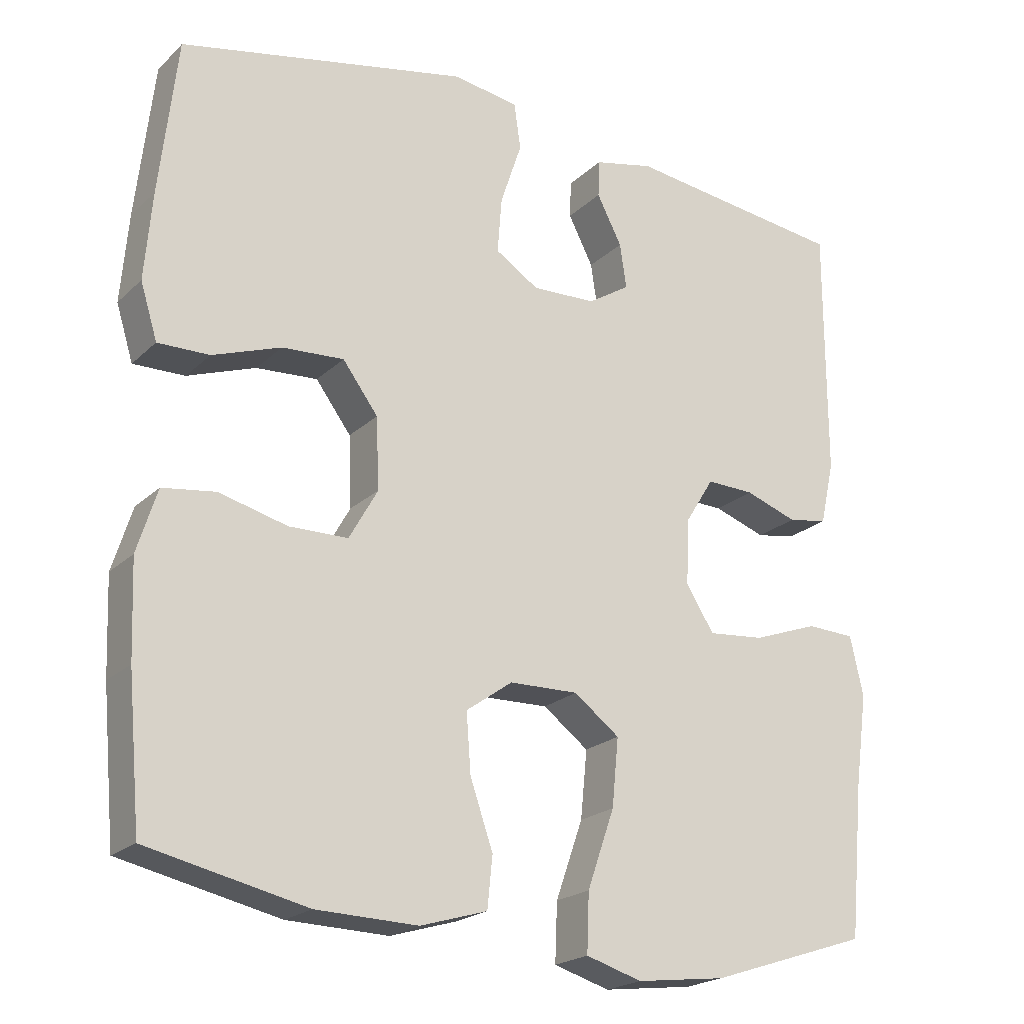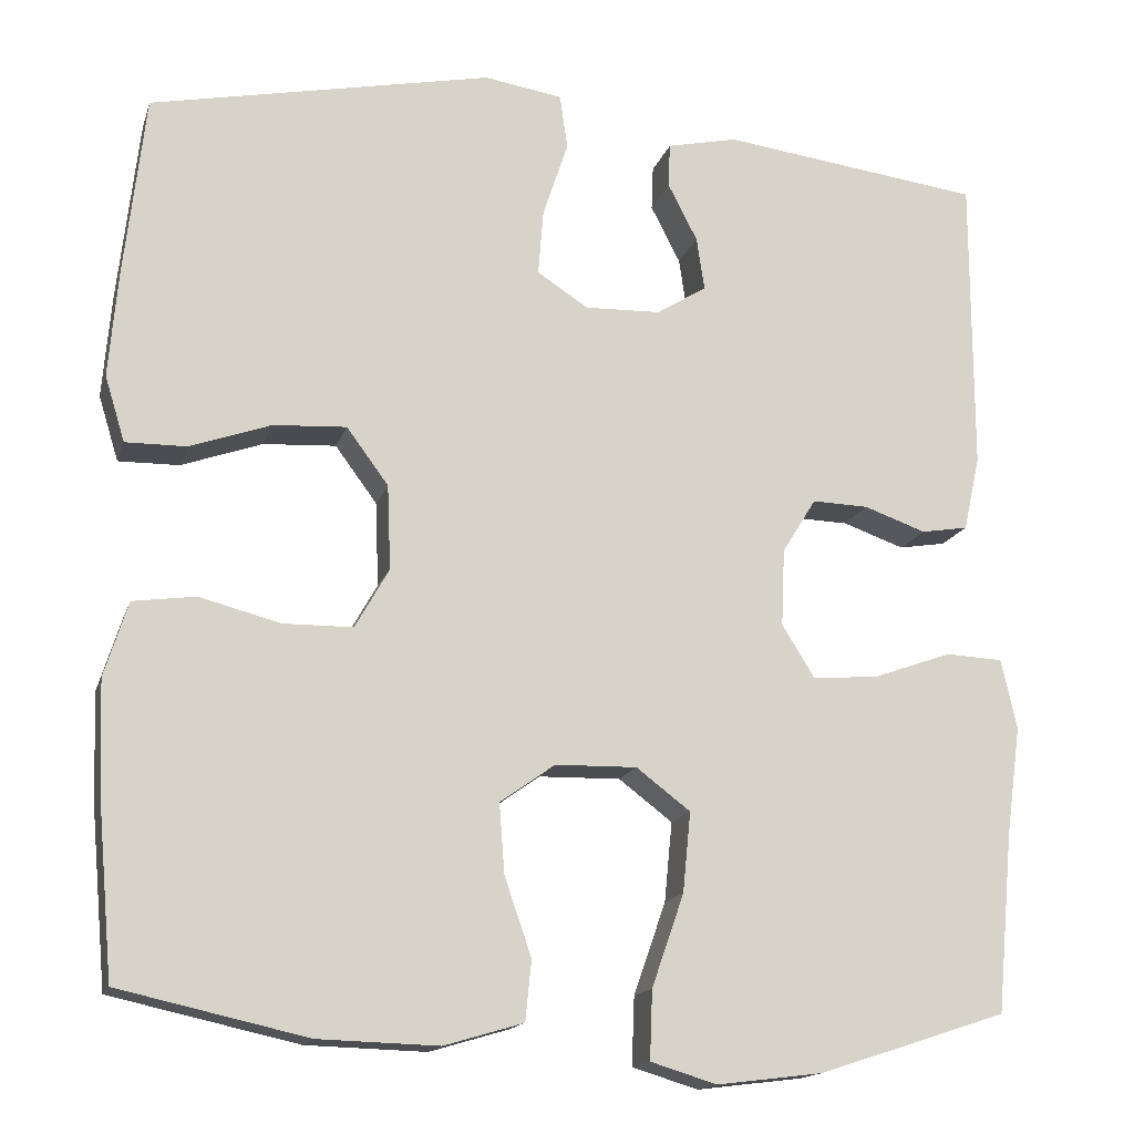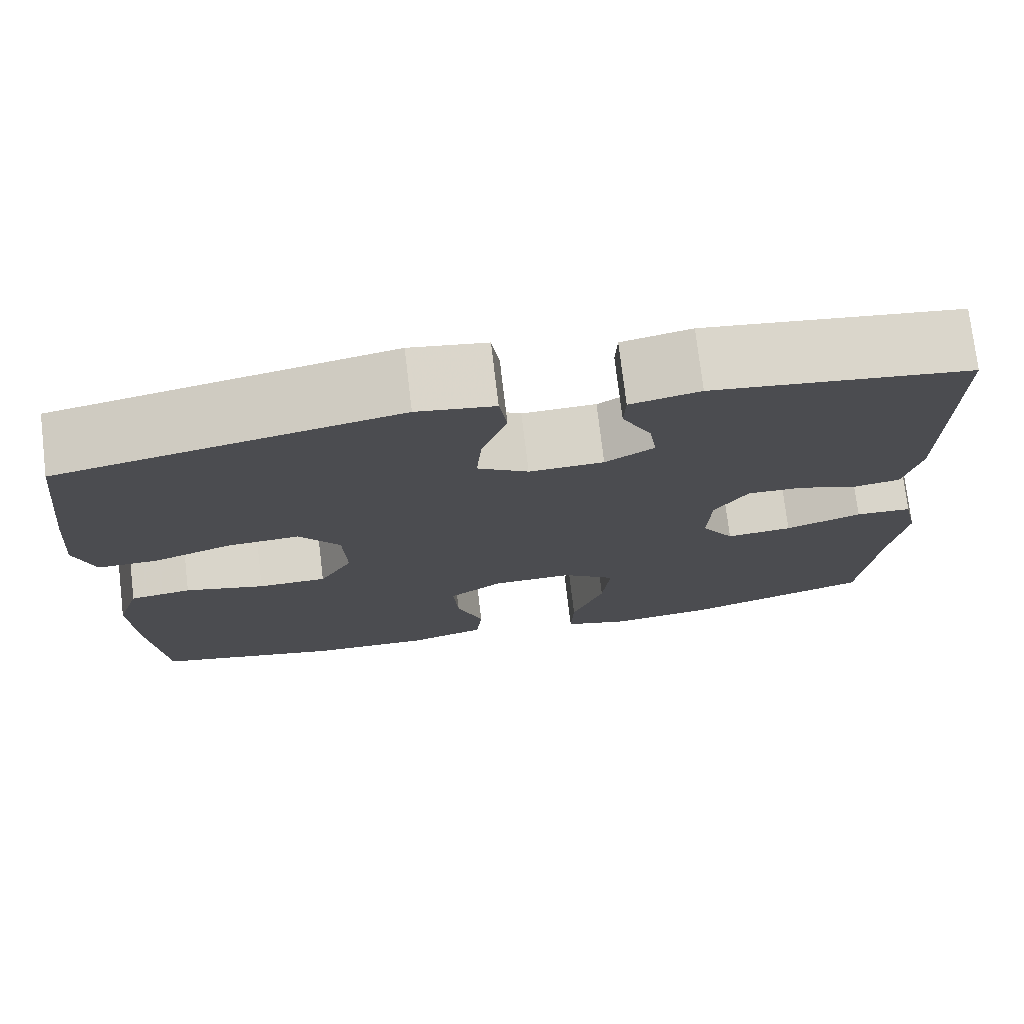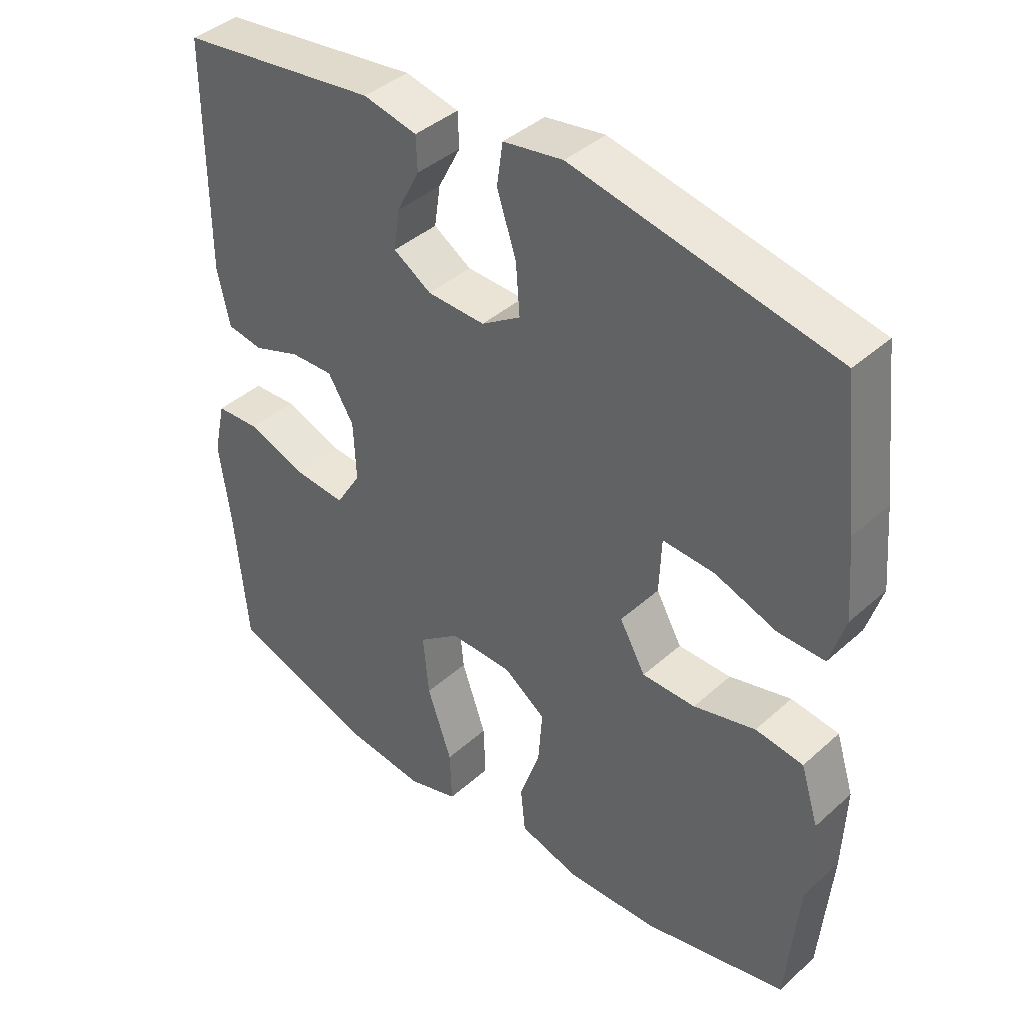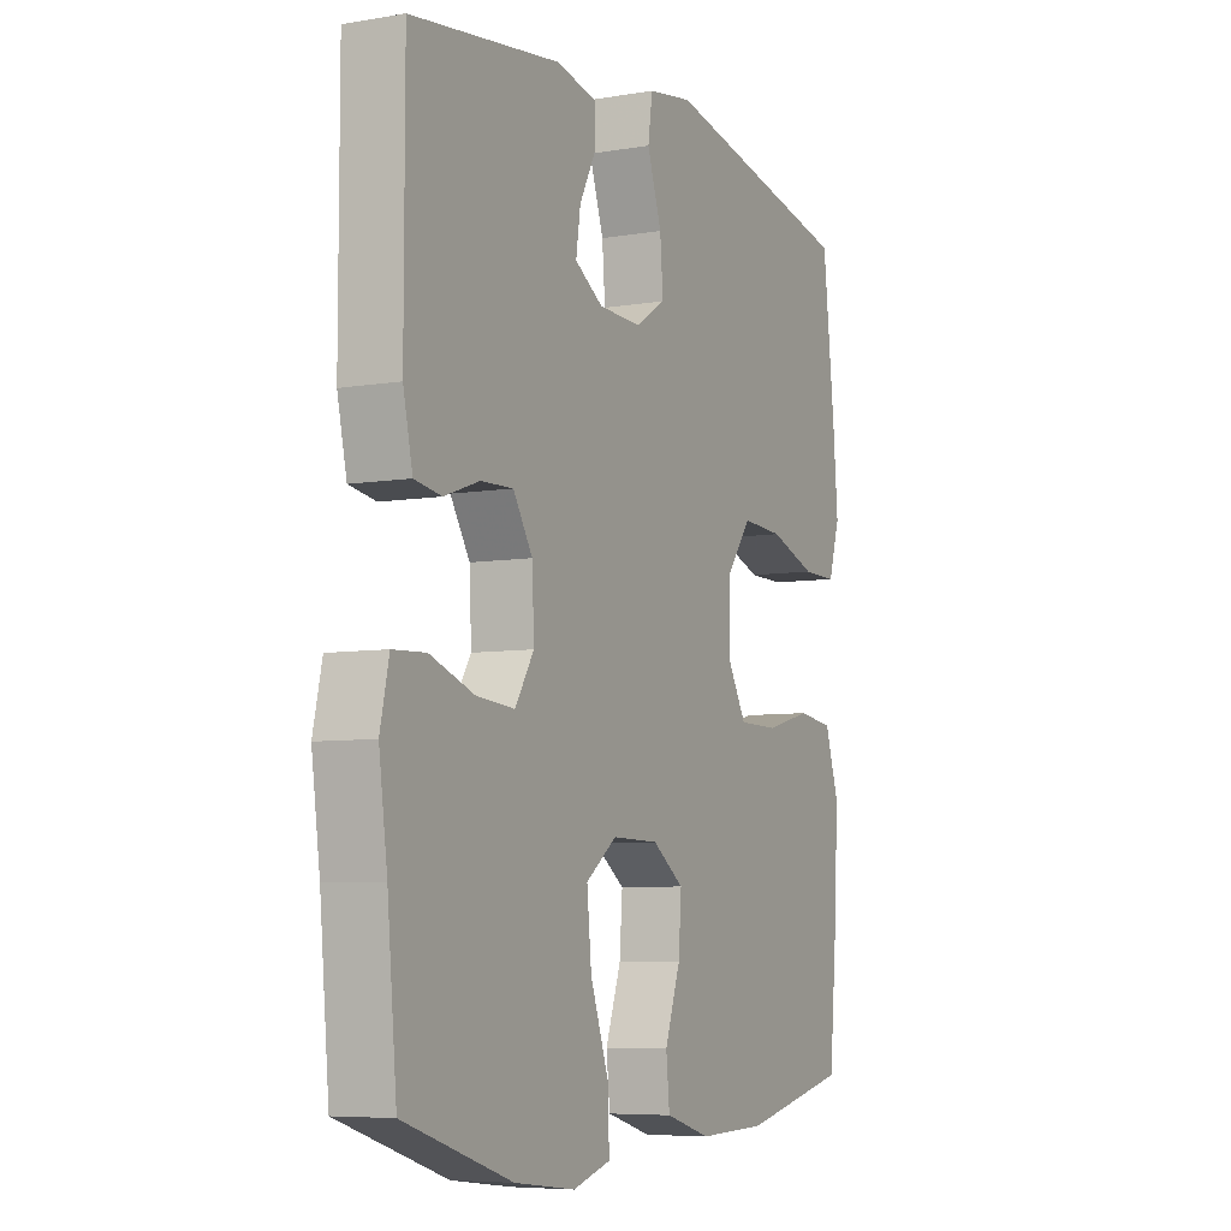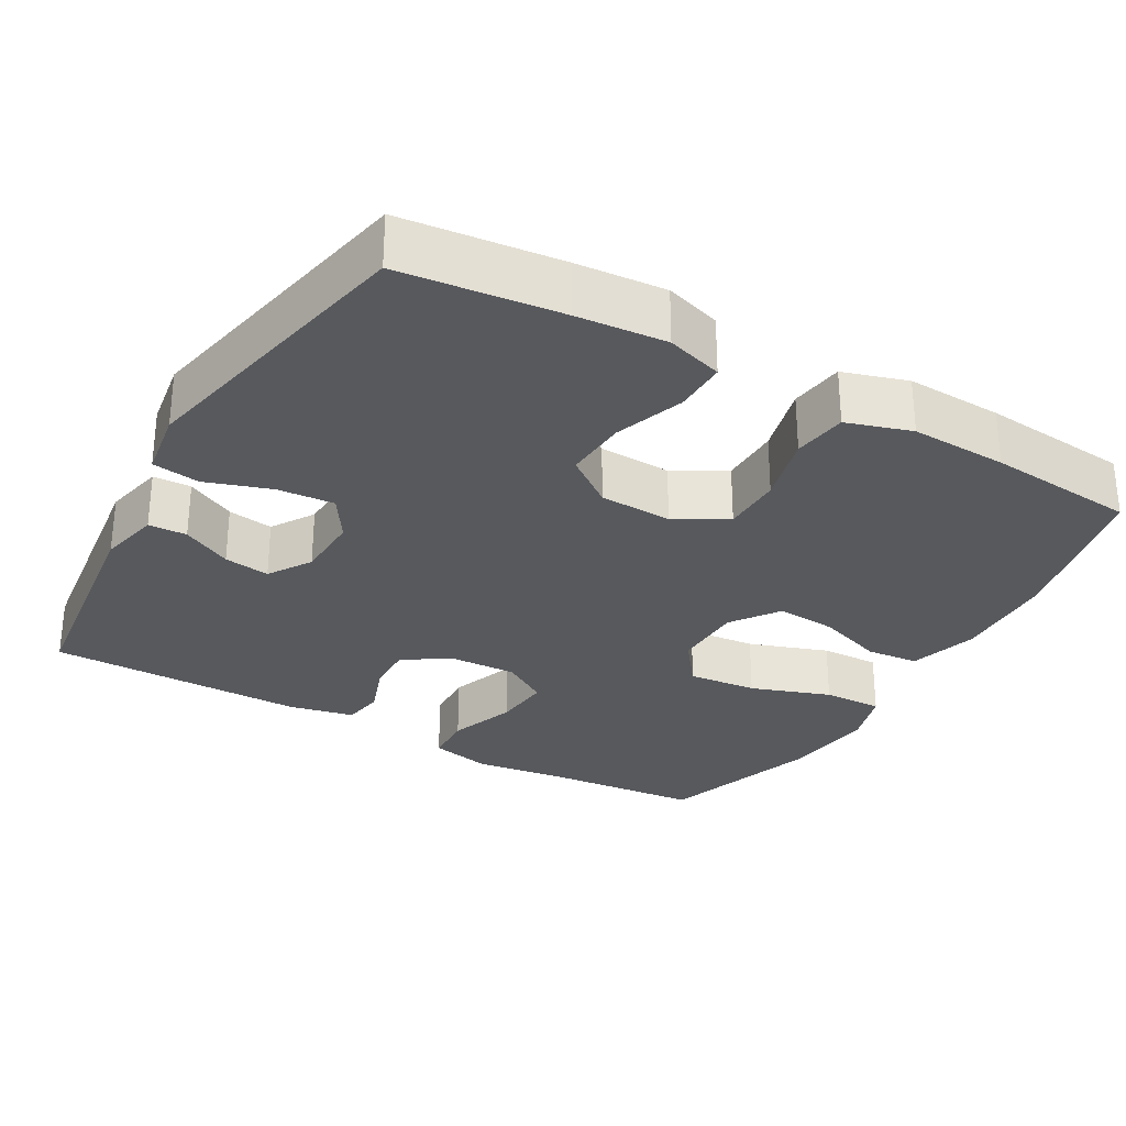
<metadata>
{"format":"obj","ext":"obj","renderer":"f3d","projection":"perspective","resolution":1024,"background":"white","views":[{"elev":-21.1,"azim":147.9,"up":"+Z"},{"elev":-15.6,"azim":165.0,"up":"+Z"},{"elev":75.2,"azim":173.2,"up":"+Z"},{"elev":40.4,"azim":42.5,"up":"+Z"},{"elev":-6.6,"azim":-63.4,"up":"+Z"},{"elev":-29.5,"azim":60.2,"up":"+Y"}]}
</metadata>
<code>
v -0.5 0.07 -0.5
v -0.519 0.07 -0.294
v -0.536 0.07 -0.169
v -0.518 0.07 -0.088
v -0.452 0.07 -0.085
v -0.363 0.07 -0.117
v -0.286 0.07 -0.124
v -0.248 0.07 -0.063
v -0.252 0.07 0.026
v -0.291 0.07 0.089
v -0.356 0.07 0.087
v -0.427 0.07 0.062
v -0.481 0.07 0.071
v -0.5 0.07 0.157
v -0.5 0.07 0.5
v -0.2 0.07 0.538
v -0.119 0.07 0.52
v -0.117 0.07 0.469
v -0.151 0.07 0.403
v -0.16 0.07 0.342
v -0.103 0.07 0.306
v -0.016 0.07 0.303
v 0.043 0.07 0.341
v 0.037 0.07 0.417
v 0.008 0.07 0.504
v 0.017 0.07 0.567
v 0.107 0.07 0.581
v 0.5 0.07 0.5
v 0.524 0.07 0.287
v 0.534 0.07 0.168
v 0.511 0.07 0.093
v 0.441 0.07 0.094
v 0.348 0.07 0.127
v 0.264 0.07 0.132
v 0.216 0.07 0.067
v 0.212 0.07 -0.03
v 0.251 0.07 -0.099
v 0.331 0.07 -0.1
v 0.424 0.07 -0.076
v 0.496 0.07 -0.086
v 0.523 0.07 -0.172
v 0.518 0.07 -0.301
v 0.5 0.07 -0.5
v 0.284 0.07 -0.548
v 0.146 0.07 -0.552
v 0.055 0.07 -0.525
v 0.048 0.07 -0.456
v 0.079 0.07 -0.366
v 0.085 0.07 -0.286
v 0.022 0.07 -0.241
v -0.072 0.07 -0.239
v -0.134 0.07 -0.286
v -0.125 0.07 -0.378
v -0.088 0.07 -0.484
v -0.085 0.07 -0.563
v -0.161 0.07 -0.586
v -0.283 0.07 -0.571
v -0.5 0 -0.5
v -0.519 0 -0.294
v -0.536 0 -0.169
v -0.518 0 -0.088
v -0.452 0 -0.085
v -0.363 0 -0.117
v -0.286 0 -0.124
v -0.248 0 -0.063
v -0.252 0 0.026
v -0.291 0 0.089
v -0.356 0 0.087
v -0.427 0 0.062
v -0.481 0 0.071
v -0.5 0 0.157
v -0.5 0 0.5
v -0.2 0 0.538
v -0.119 0 0.52
v -0.117 0 0.469
v -0.151 0 0.403
v -0.16 0 0.342
v -0.103 0 0.306
v -0.016 0 0.303
v 0.043 0 0.341
v 0.037 0 0.417
v 0.008 0 0.504
v 0.017 0 0.567
v 0.107 0 0.581
v 0.5 0 0.5
v 0.524 0 0.287
v 0.534 0 0.168
v 0.511 0 0.093
v 0.441 0 0.094
v 0.348 0 0.127
v 0.264 0 0.132
v 0.216 0 0.067
v 0.212 0 -0.03
v 0.251 0 -0.099
v 0.331 0 -0.1
v 0.424 0 -0.076
v 0.496 0 -0.086
v 0.523 0 -0.172
v 0.518 0 -0.301
v 0.5 0 -0.5
v 0.284 0 -0.548
v 0.146 0 -0.552
v 0.055 0 -0.525
v 0.048 0 -0.456
v 0.079 0 -0.366
v 0.085 0 -0.286
v 0.022 0 -0.241
v -0.072 0 -0.239
v -0.134 0 -0.286
v -0.125 0 -0.378
v -0.088 0 -0.484
v -0.085 0 -0.563
v -0.161 0 -0.586
v -0.283 0 -0.571
f 57 1 2
f 56 57 2
f 55 56 2
f 54 55 2
f 53 54 2
f 4 5 6
f 3 4 6
f 2 3 6
f 53 2 6
f 52 53 6
f 51 52 6 7
f 50 51 7 8
f 46 47 48
f 45 46 48
f 44 45 48
f 43 44 48
f 42 43 48
f 41 42 48
f 40 41 48
f 39 40 48
f 38 39 48
f 37 38 48 49
f 36 37 49 50
f 31 32 33
f 30 31 33
f 29 30 33
f 28 29 33
f 27 28 33
f 26 27 33
f 25 26 33
f 24 25 33
f 23 24 33 34
f 22 23 34 35
f 17 18 19
f 16 17 19
f 15 16 19
f 14 15 19
f 13 14 19
f 12 13 19
f 11 12 19
f 10 11 19 20
f 9 10 20 21
f 35 36 50
f 22 35 50
f 21 22 50
f 9 21 50
f 8 9 50
f 59 58 114
f 59 114 113
f 59 113 112
f 59 112 111
f 59 111 110
f 63 62 61
f 63 61 60
f 63 60 59
f 63 59 110
f 63 110 109
f 64 63 109 108
f 65 64 108 107
f 105 104 103
f 105 103 102
f 105 102 101
f 105 101 100
f 105 100 99
f 105 99 98
f 105 98 97
f 105 97 96
f 105 96 95
f 106 105 95 94
f 107 106 94 93
f 90 89 88
f 90 88 87
f 90 87 86
f 90 86 85
f 90 85 84
f 90 84 83
f 90 83 82
f 90 82 81
f 91 90 81 80
f 92 91 80 79
f 76 75 74
f 76 74 73
f 76 73 72
f 76 72 71
f 76 71 70
f 76 70 69
f 76 69 68
f 77 76 68 67
f 78 77 67 66
f 107 93 92
f 107 92 79
f 107 79 78
f 107 78 66
f 107 66 65
f 1 58 59 2
f 2 59 60 3
f 3 60 61 4
f 4 61 62 5
f 5 62 63 6
f 6 63 64 7
f 7 64 65 8
f 8 65 66 9
f 9 66 67 10
f 10 67 68 11
f 11 68 69 12
f 12 69 70 13
f 13 70 71 14
f 14 71 72 15
f 15 72 73 16
f 16 73 74 17
f 17 74 75 18
f 18 75 76 19
f 19 76 77 20
f 20 77 78 21
f 21 78 79 22
f 22 79 80 23
f 23 80 81 24
f 24 81 82 25
f 25 82 83 26
f 26 83 84 27
f 27 84 85 28
f 28 85 86 29
f 29 86 87 30
f 30 87 88 31
f 31 88 89 32
f 32 89 90 33
f 33 90 91 34
f 34 91 92 35
f 35 92 93 36
f 36 93 94 37
f 37 94 95 38
f 38 95 96 39
f 39 96 97 40
f 40 97 98 41
f 41 98 99 42
f 42 99 100 43
f 43 100 101 44
f 44 101 102 45
f 45 102 103 46
f 46 103 104 47
f 47 104 105 48
f 48 105 106 49
f 49 106 107 50
f 50 107 108 51
f 51 108 109 52
f 52 109 110 53
f 53 110 111 54
f 54 111 112 55
f 55 112 113 56
f 56 113 114 57
f 57 114 58 1

</code>
